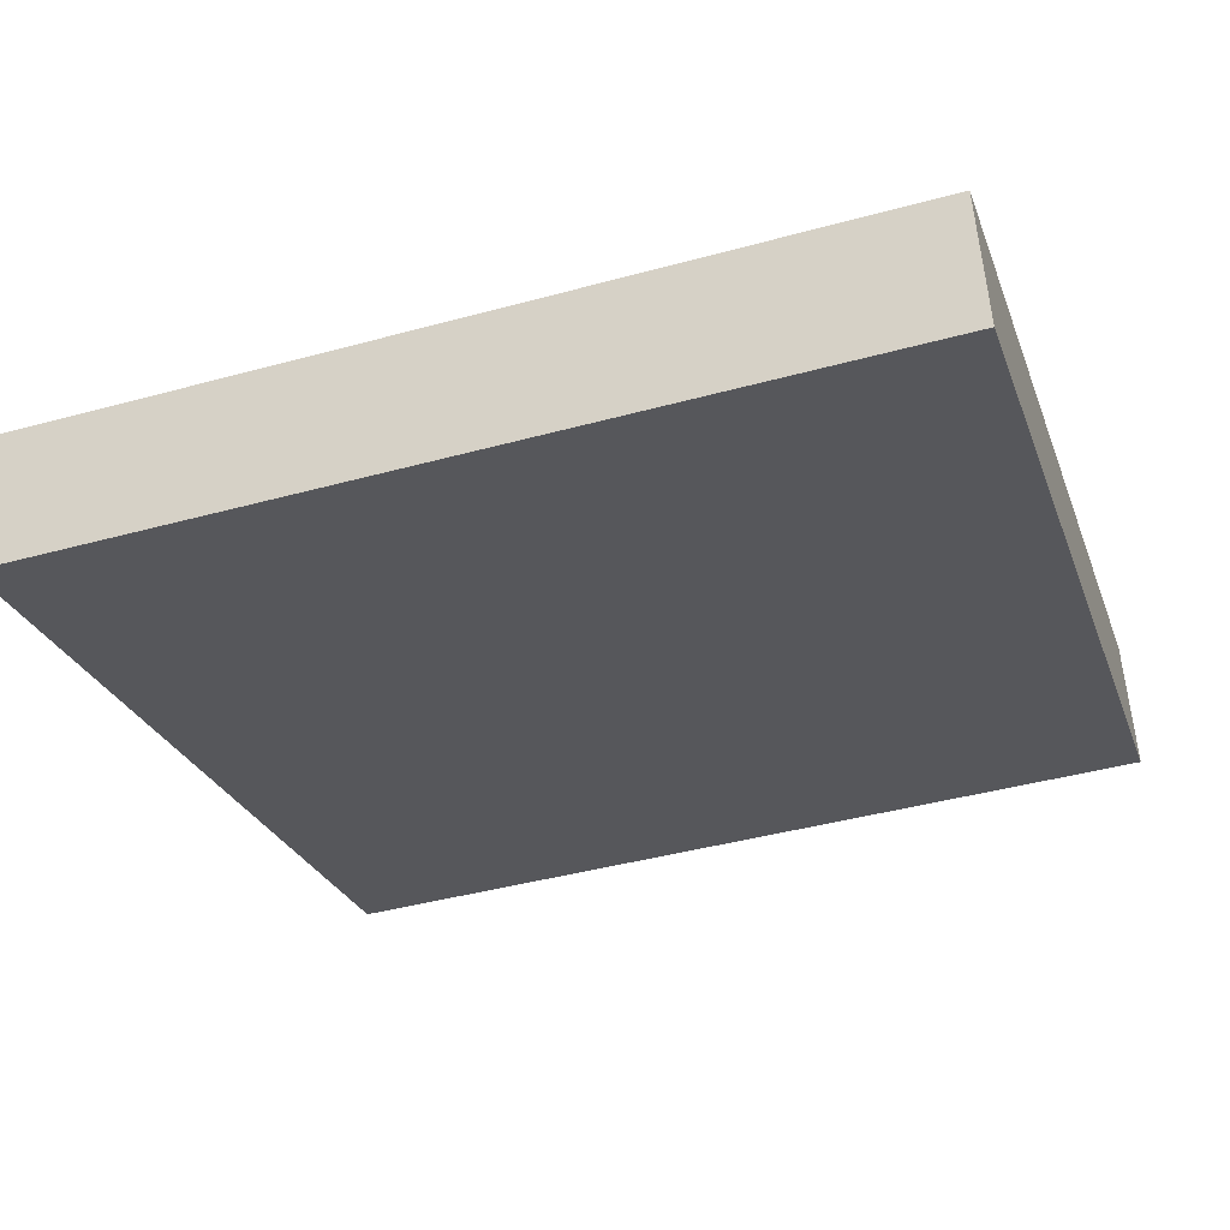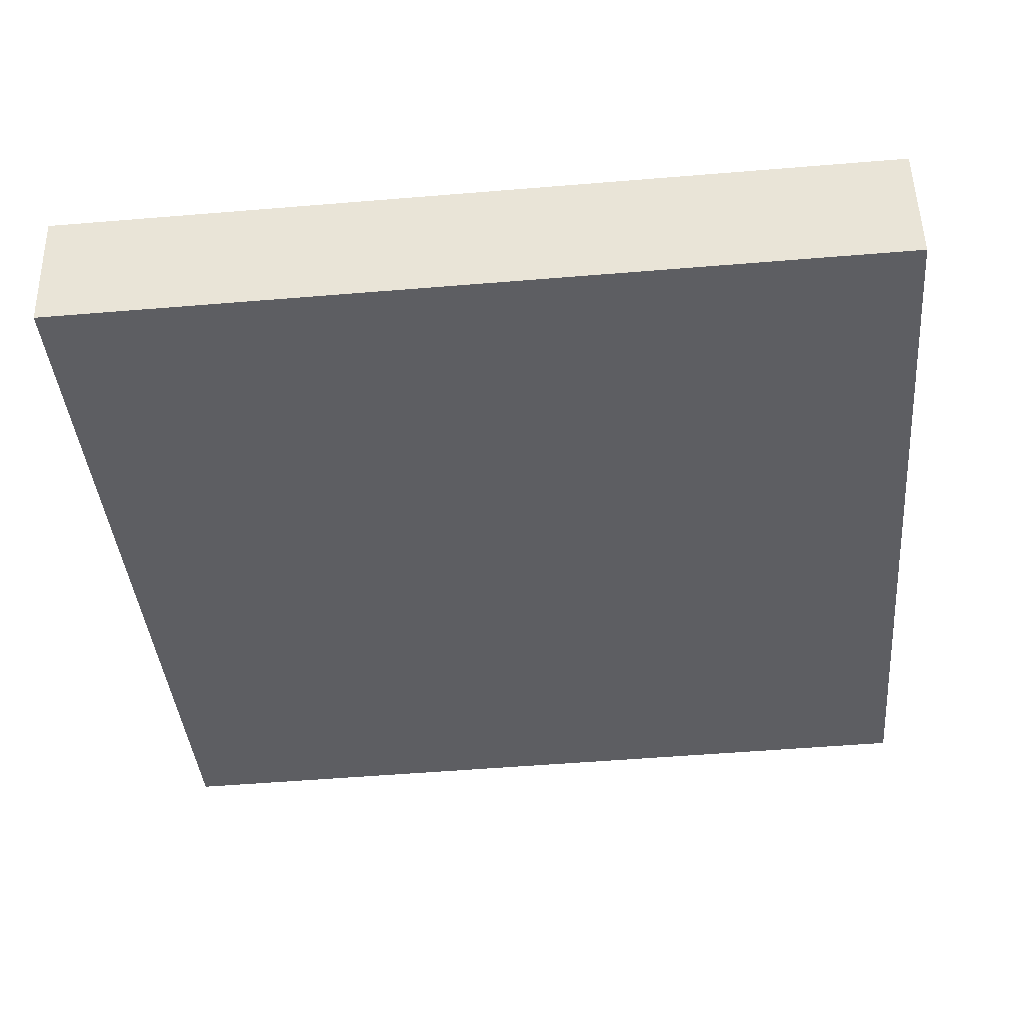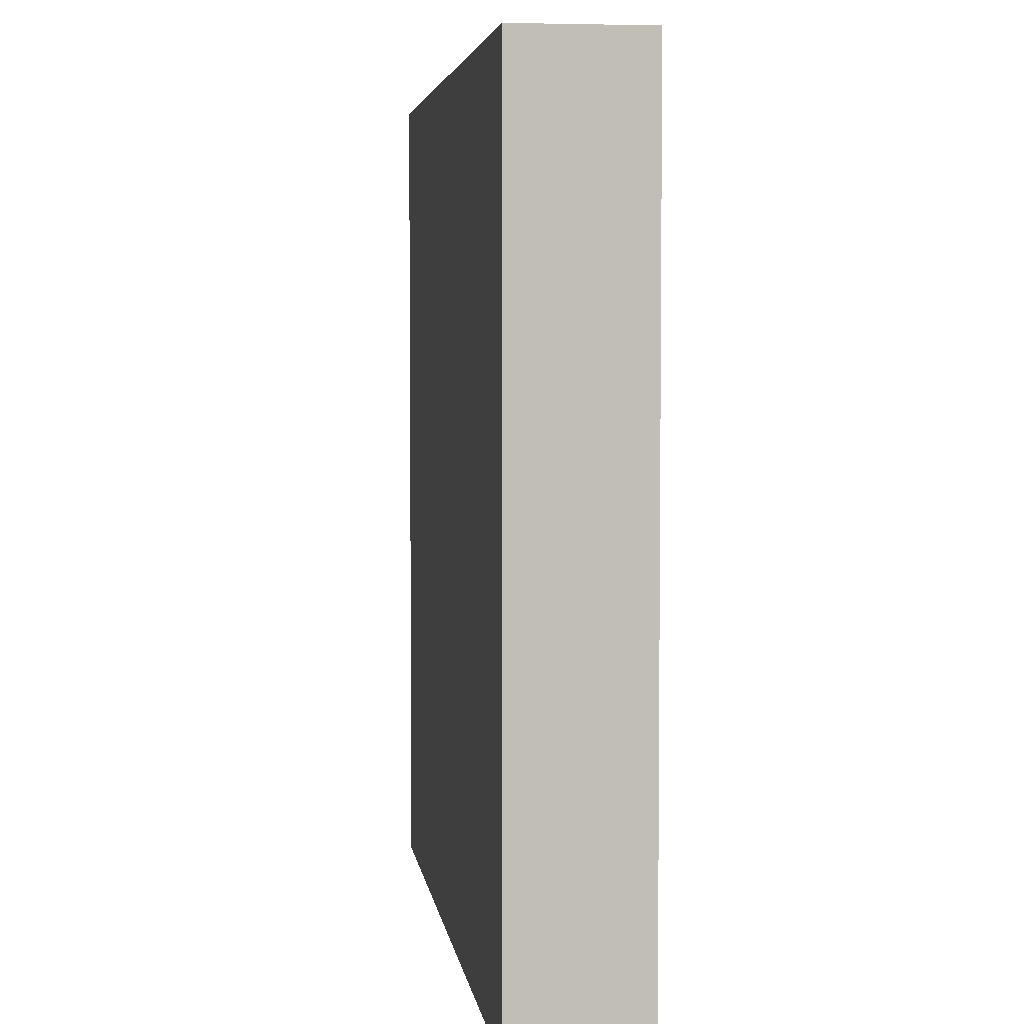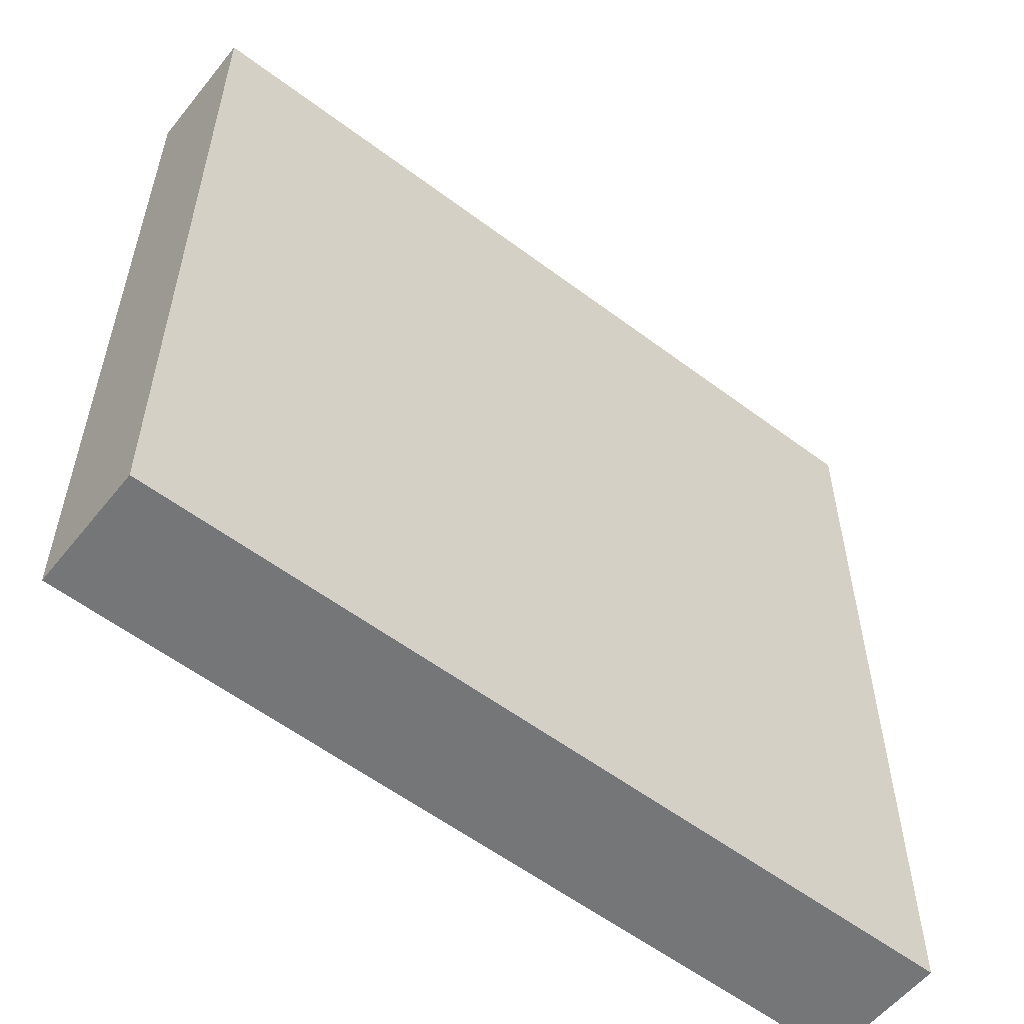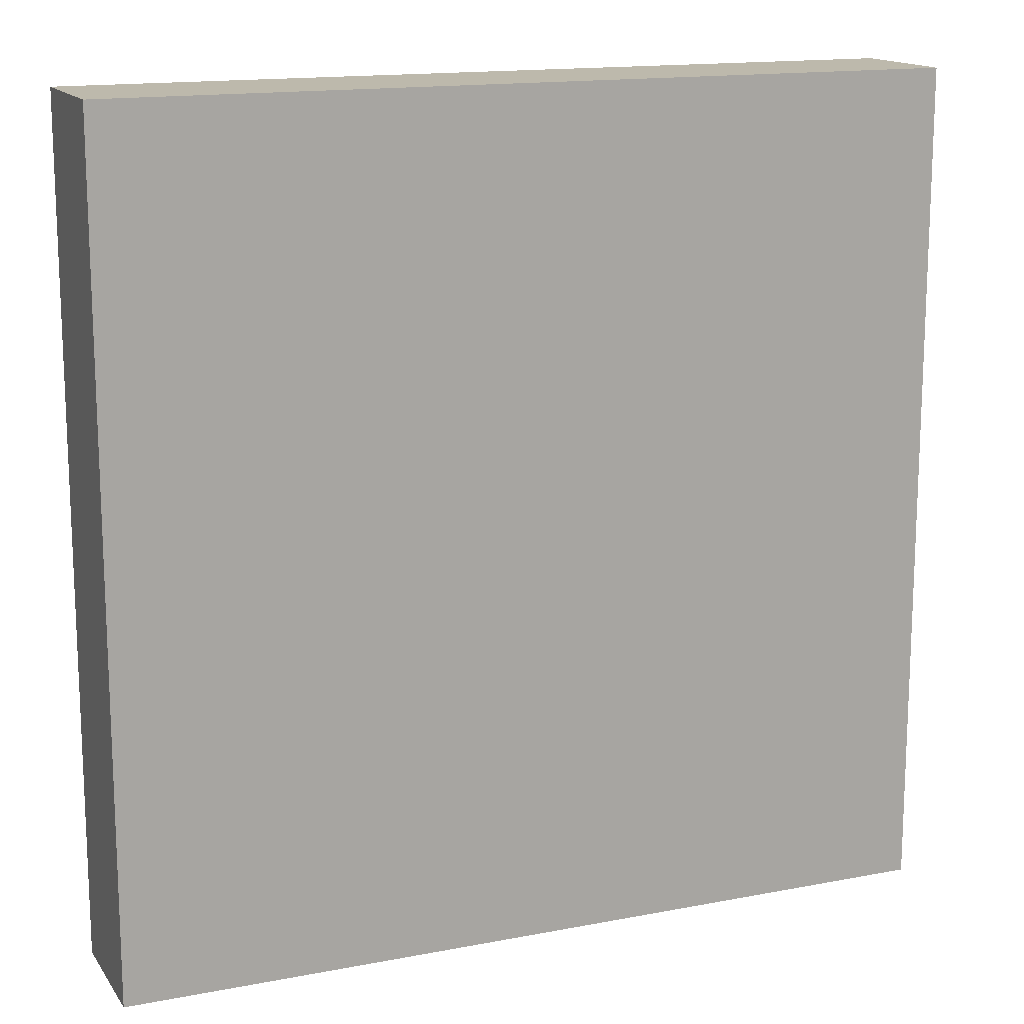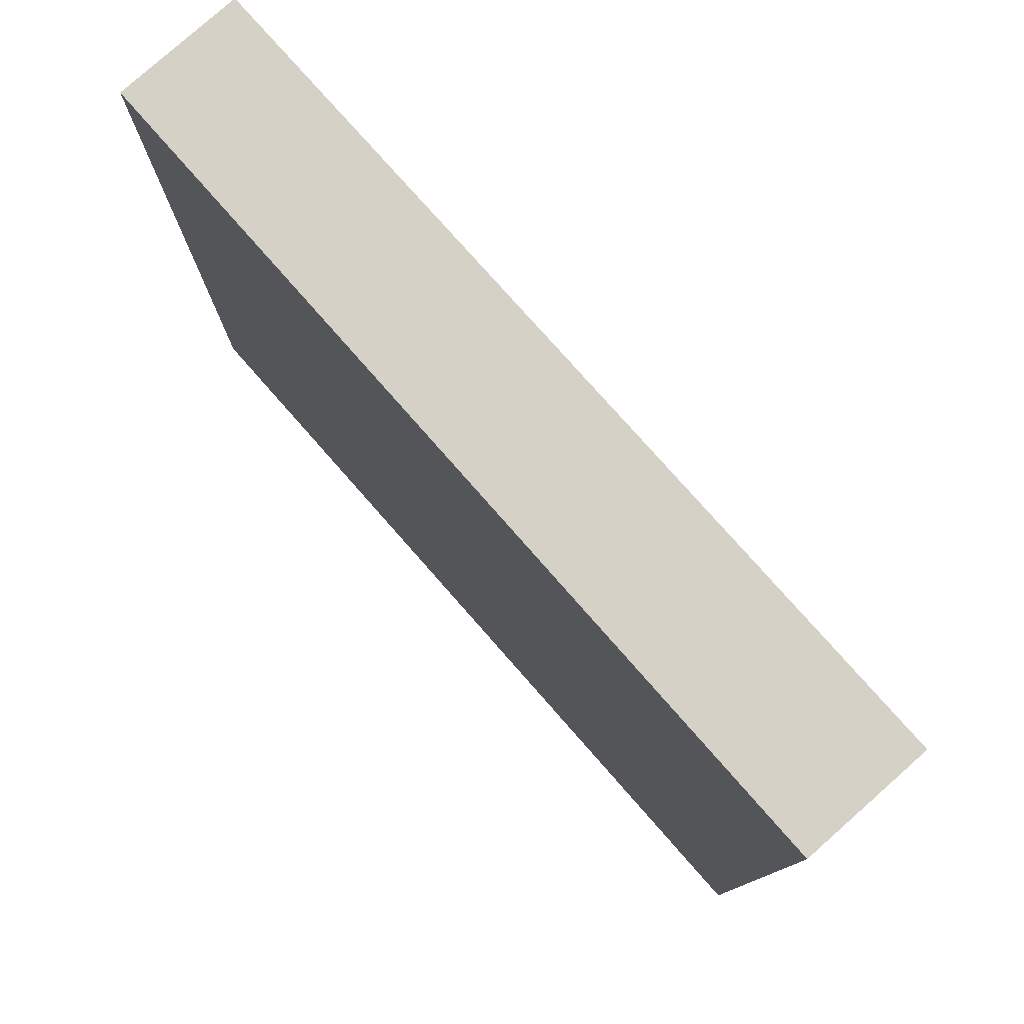
<metadata>
{"format":"obj","ext":"obj","renderer":"f3d","projection":"perspective","resolution":1024,"background":"white","views":[{"elev":-42.4,"azim":108.1,"up":"+Y"},{"elev":-54.0,"azim":95.0,"up":"+Y"},{"elev":4.3,"azim":-112.7,"up":"+Z"},{"elev":-56.8,"azim":126.6,"up":"+Z"},{"elev":15.0,"azim":-37.6,"up":"+Z"},{"elev":79.2,"azim":-146.7,"up":"+Z"}]}
</metadata>
<code>
v -25.45 17.37 -4.595
v -25.45 17.37 4.595
v -25.1 18.69 -4.595
v -25.1 18.69 4.595
v -34.33 19.75 -4.595
v -34.33 19.75 4.595
v -33.96 21.12 -4.595
v -33.96 21.12 4.595
f 1 3 4
f 4 2 1
f 5 6 8
f 8 7 5
f 1 2 6
f 6 5 1
f 3 7 8
f 8 4 3
f 1 5 7
f 7 3 1
f 2 4 8
f 8 6 2

</code>
